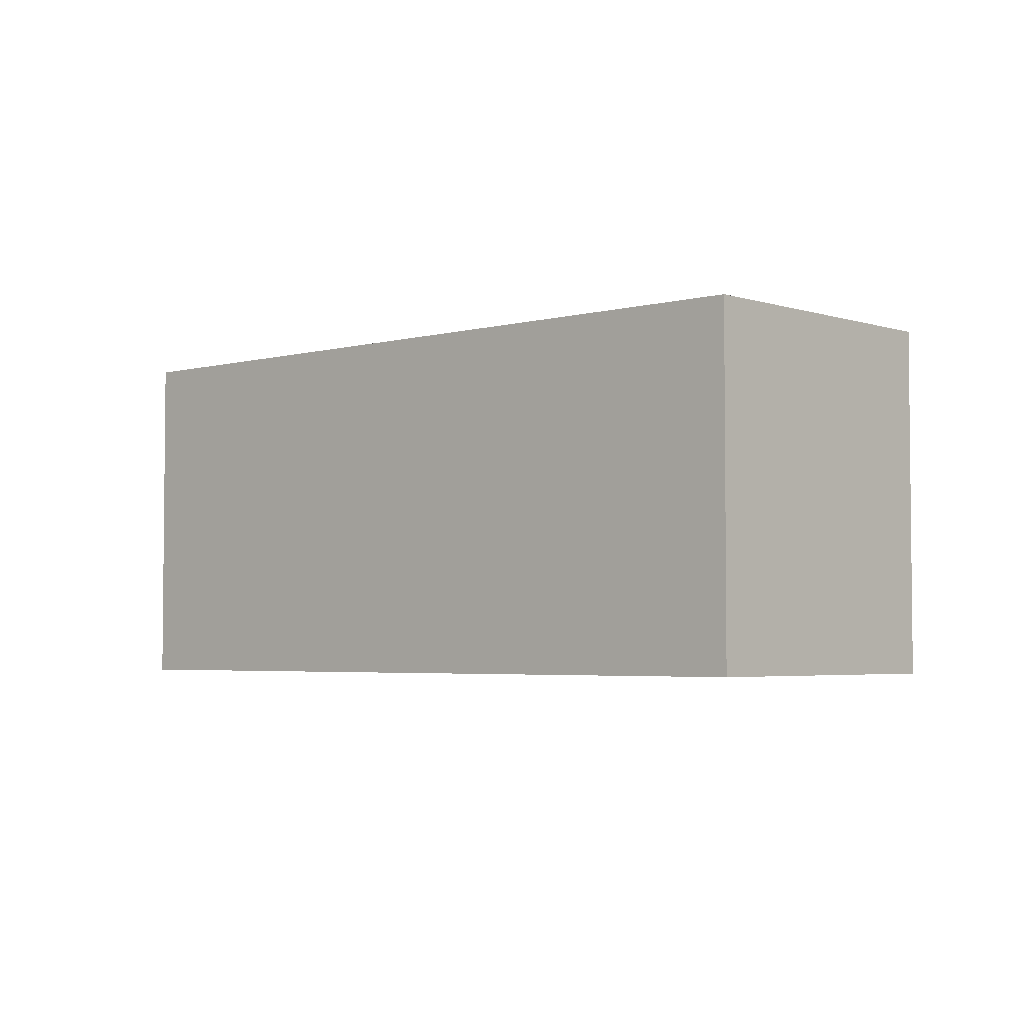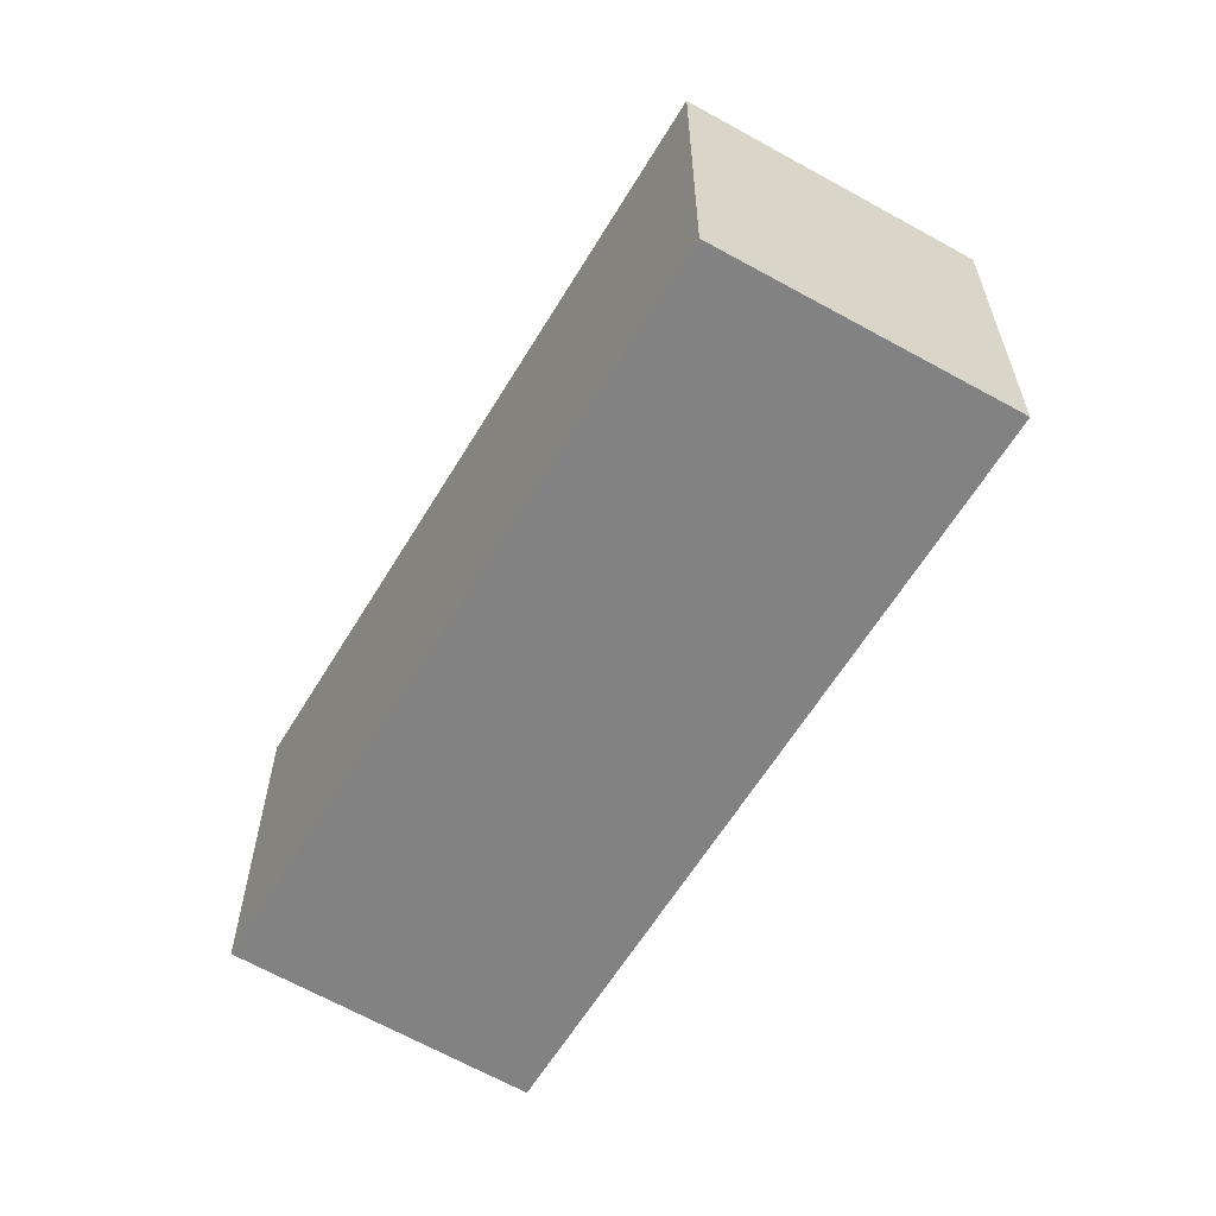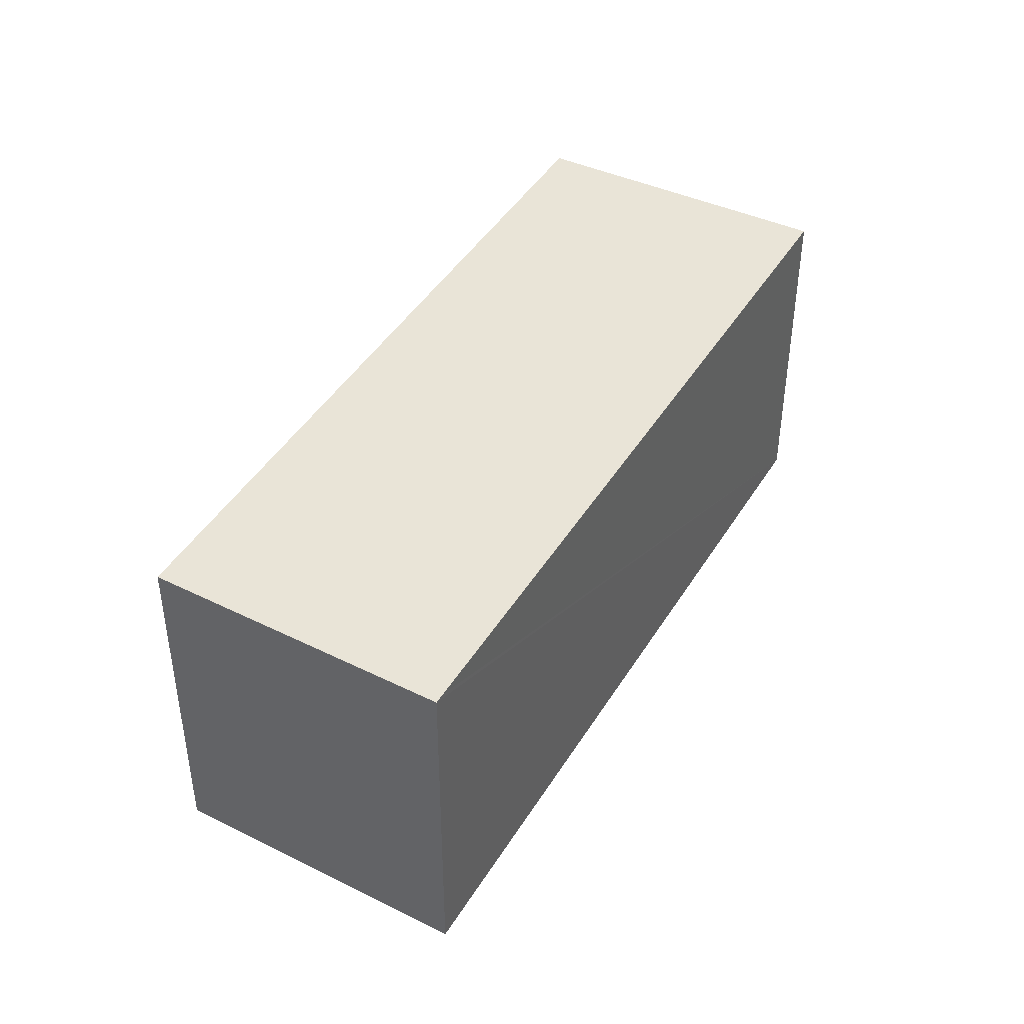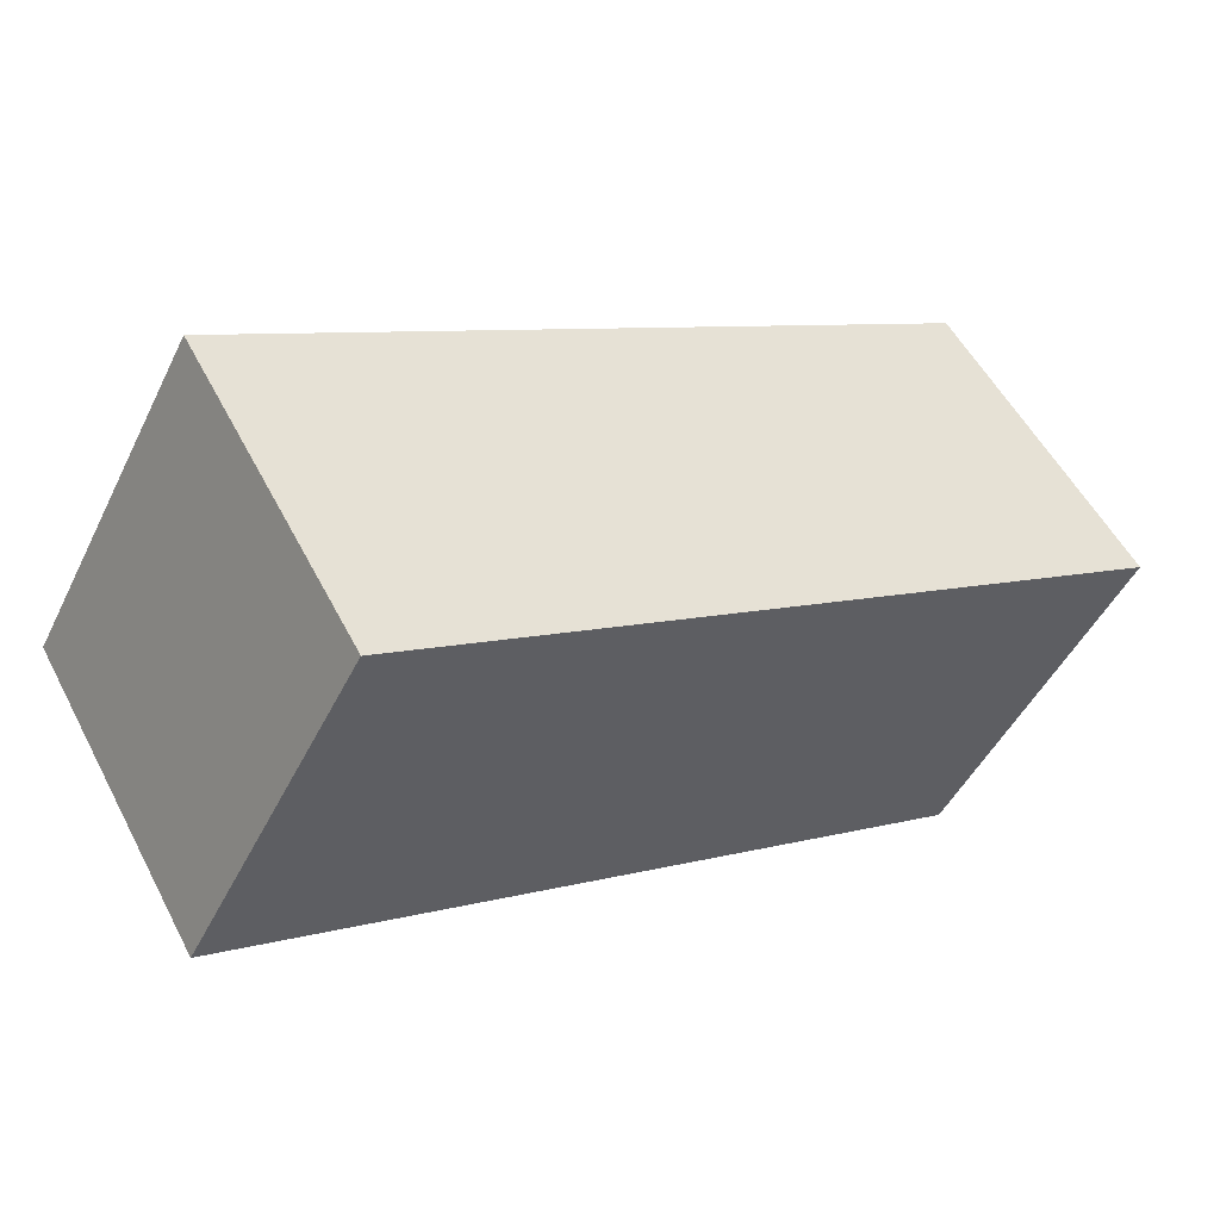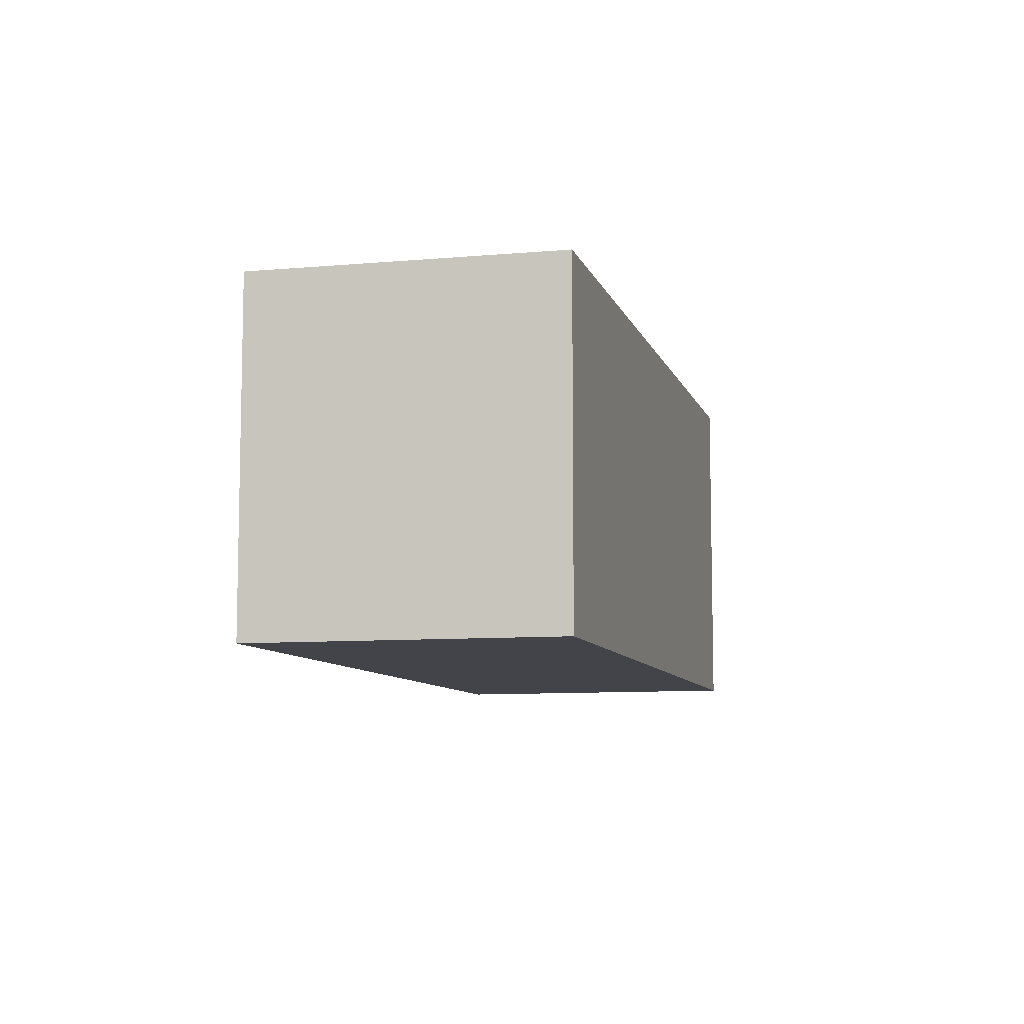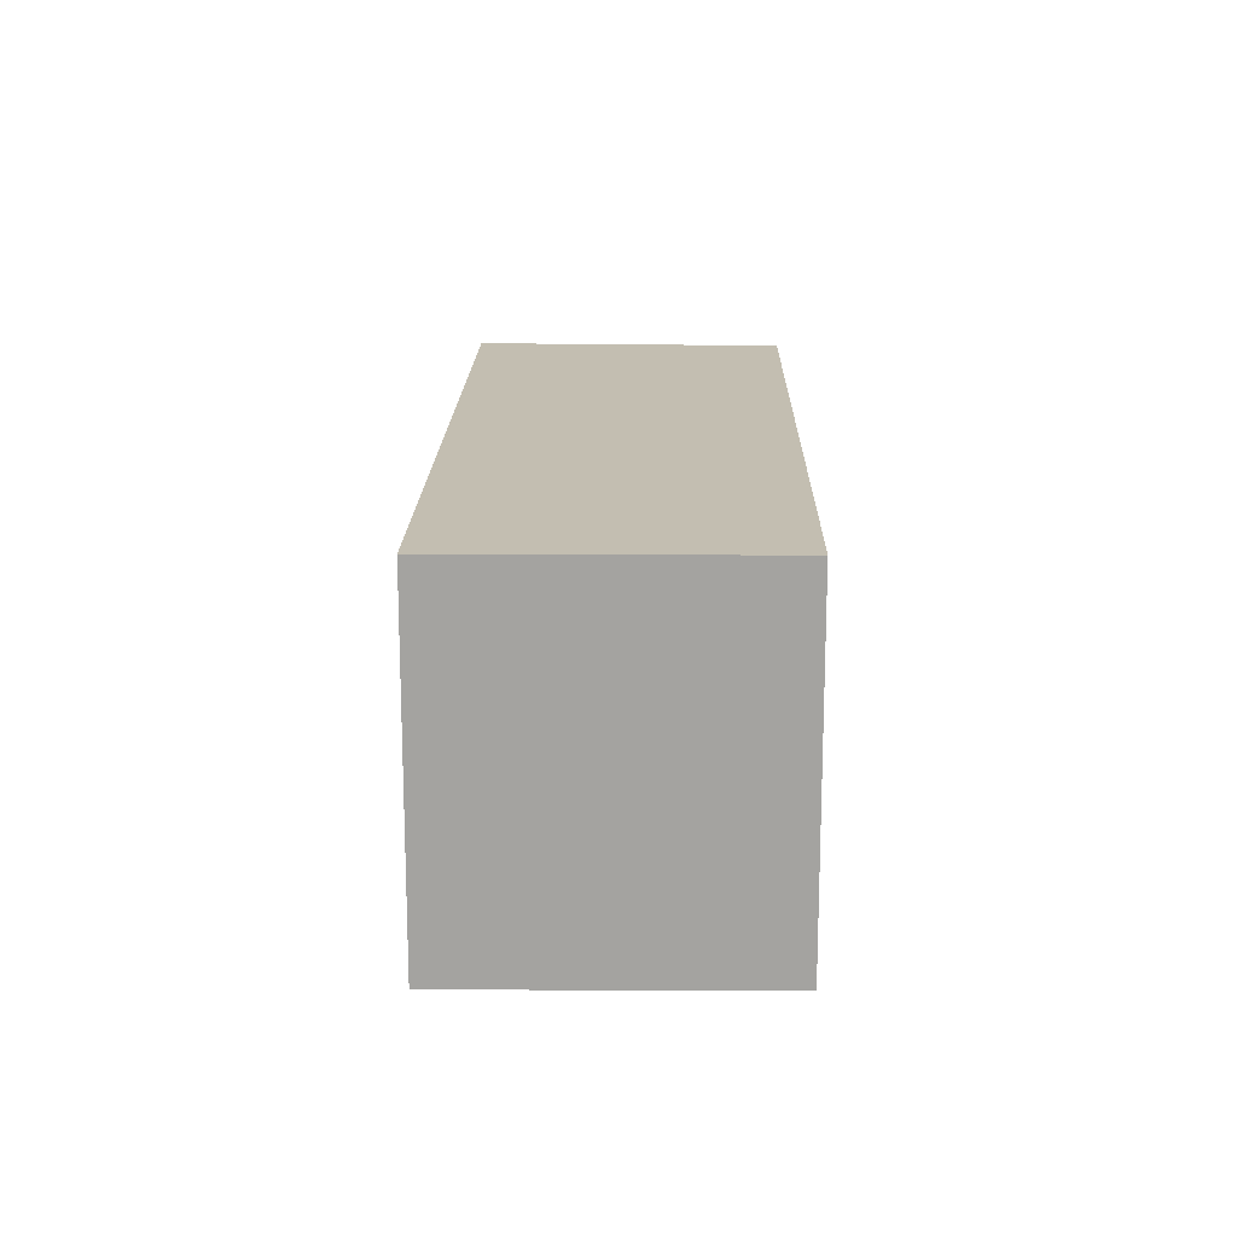
<metadata>
{"format":"obj","ext":"obj","renderer":"f3d","projection":"perspective","resolution":1024,"background":"white","views":[{"elev":-3.7,"azim":10.7,"up":"+Y"},{"elev":-60.7,"azim":27.9,"up":"+Y"},{"elev":43.2,"azim":87.8,"up":"+Y"},{"elev":-47.5,"azim":-25.3,"up":"+Z"},{"elev":-8.5,"azim":-106.8,"up":"+Y"},{"elev":17.2,"azim":-120.2,"up":"+Y"}]}
</metadata>
<code>
v  0 2.419 1.481e-16
v  5.884 2.419 1.044
v  1.11 2.419 -1.876
v  4.792 2.419 2.889
v  4.817 2.419 2.85
v  5.95 2.419 1.084
v  1.11 1.149e-16 -1.876
v  0 0 0
v  4.792 -1.769e-16 2.889
v  5.95 -6.638e-17 1.084
v  4.817 -1.745e-16 2.85
v  5.884 -6.393e-17 1.044
g defaultobject
f 1 2 3
f 2 1 4
f 2 4 5
f 2 5 6
f 7 1 3
f 1 7 8
f 8 4 1
f 4 8 9
f 9 5 4
f 5 9 6
f 6 9 10
f 10 9 11
f 2 7 3
f 7 2 6
f 7 6 12
f 12 6 10
f 12 8 7
f 8 12 9
f 9 12 11
f 11 12 10

</code>
